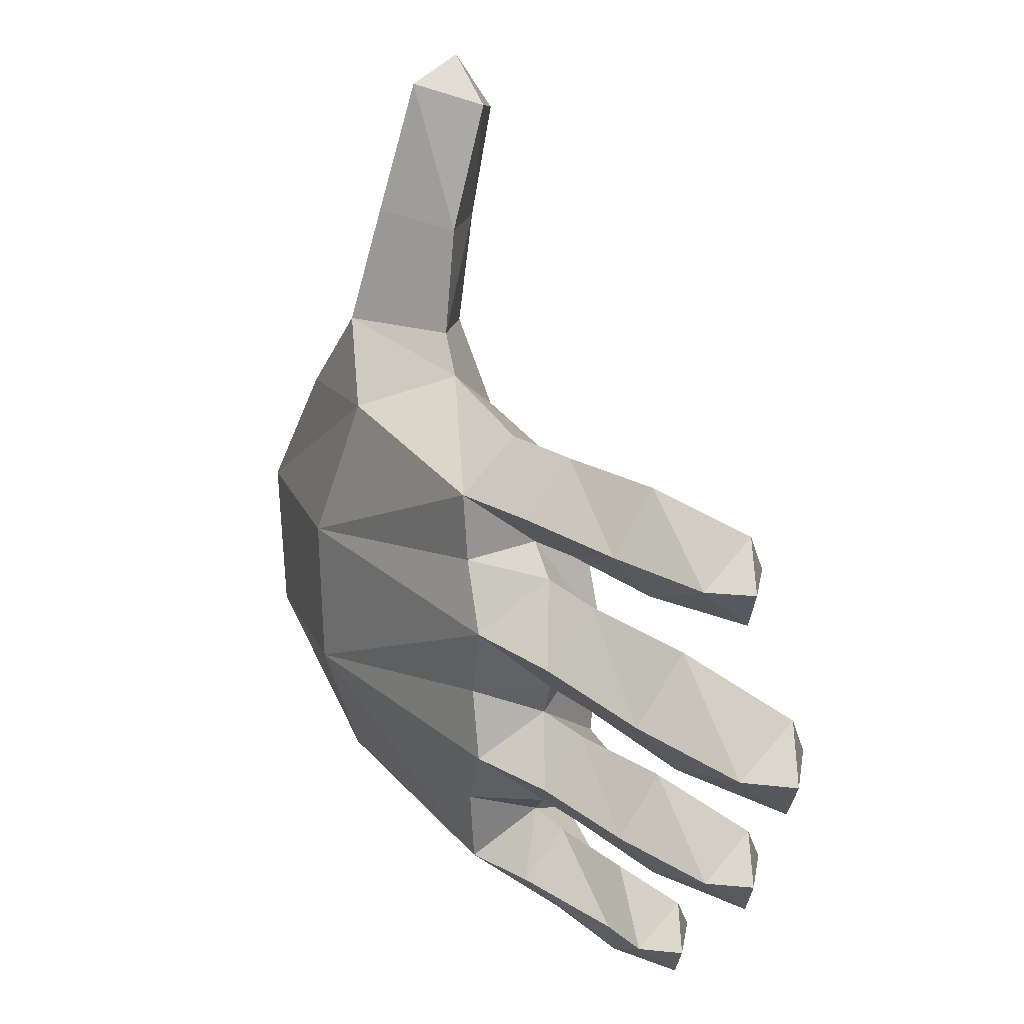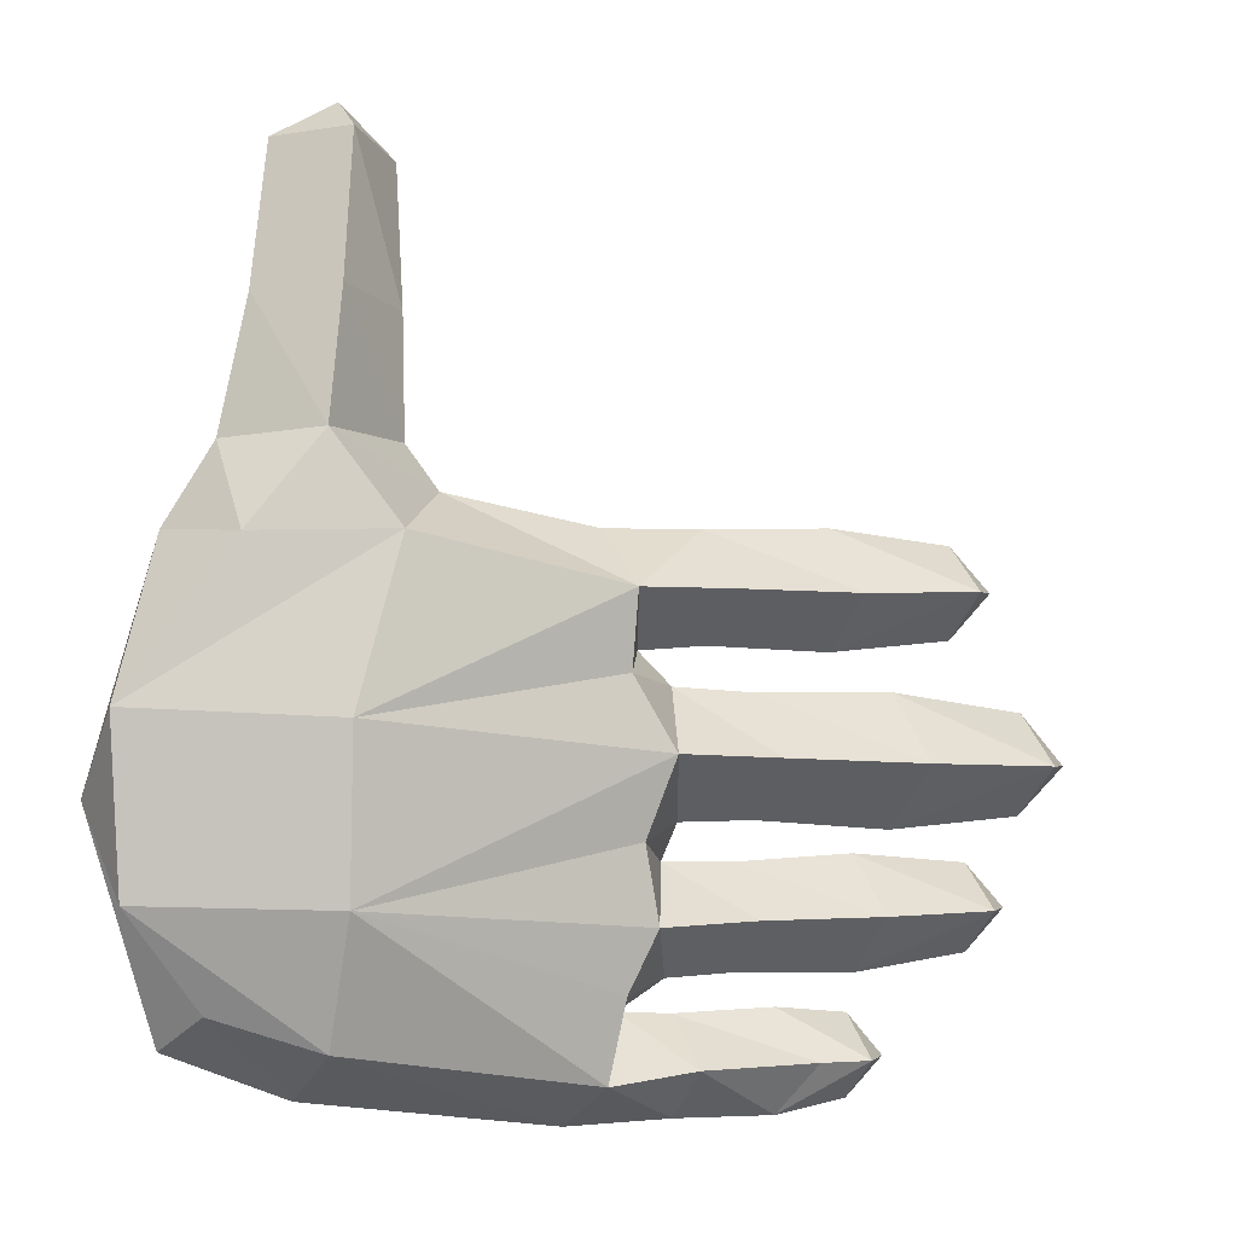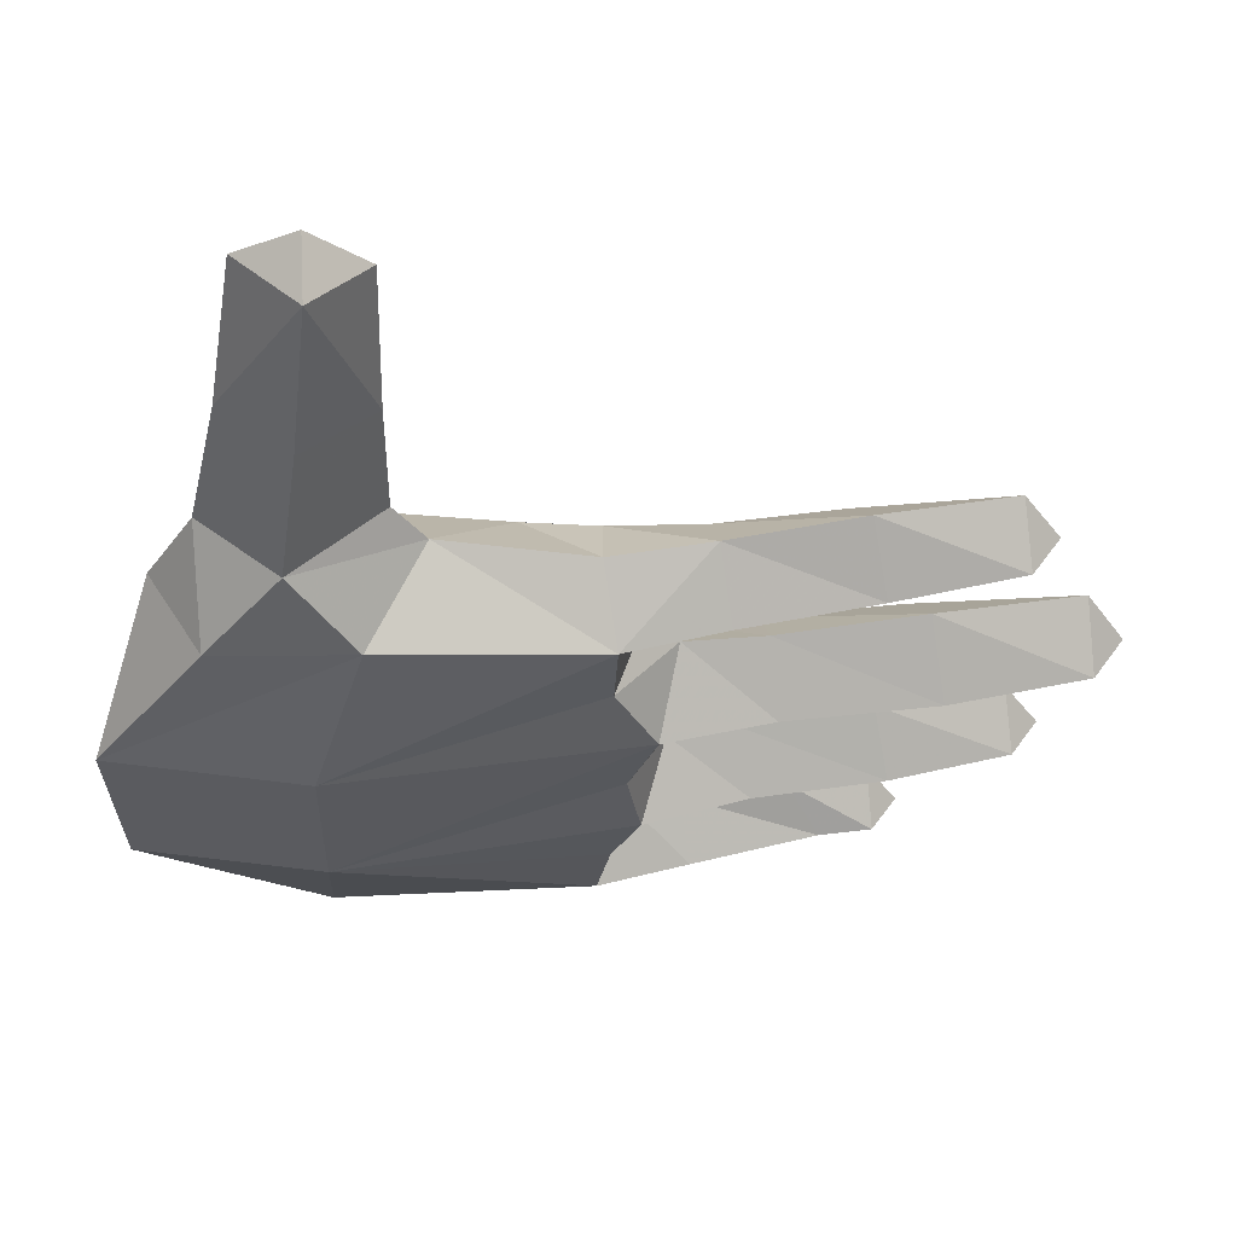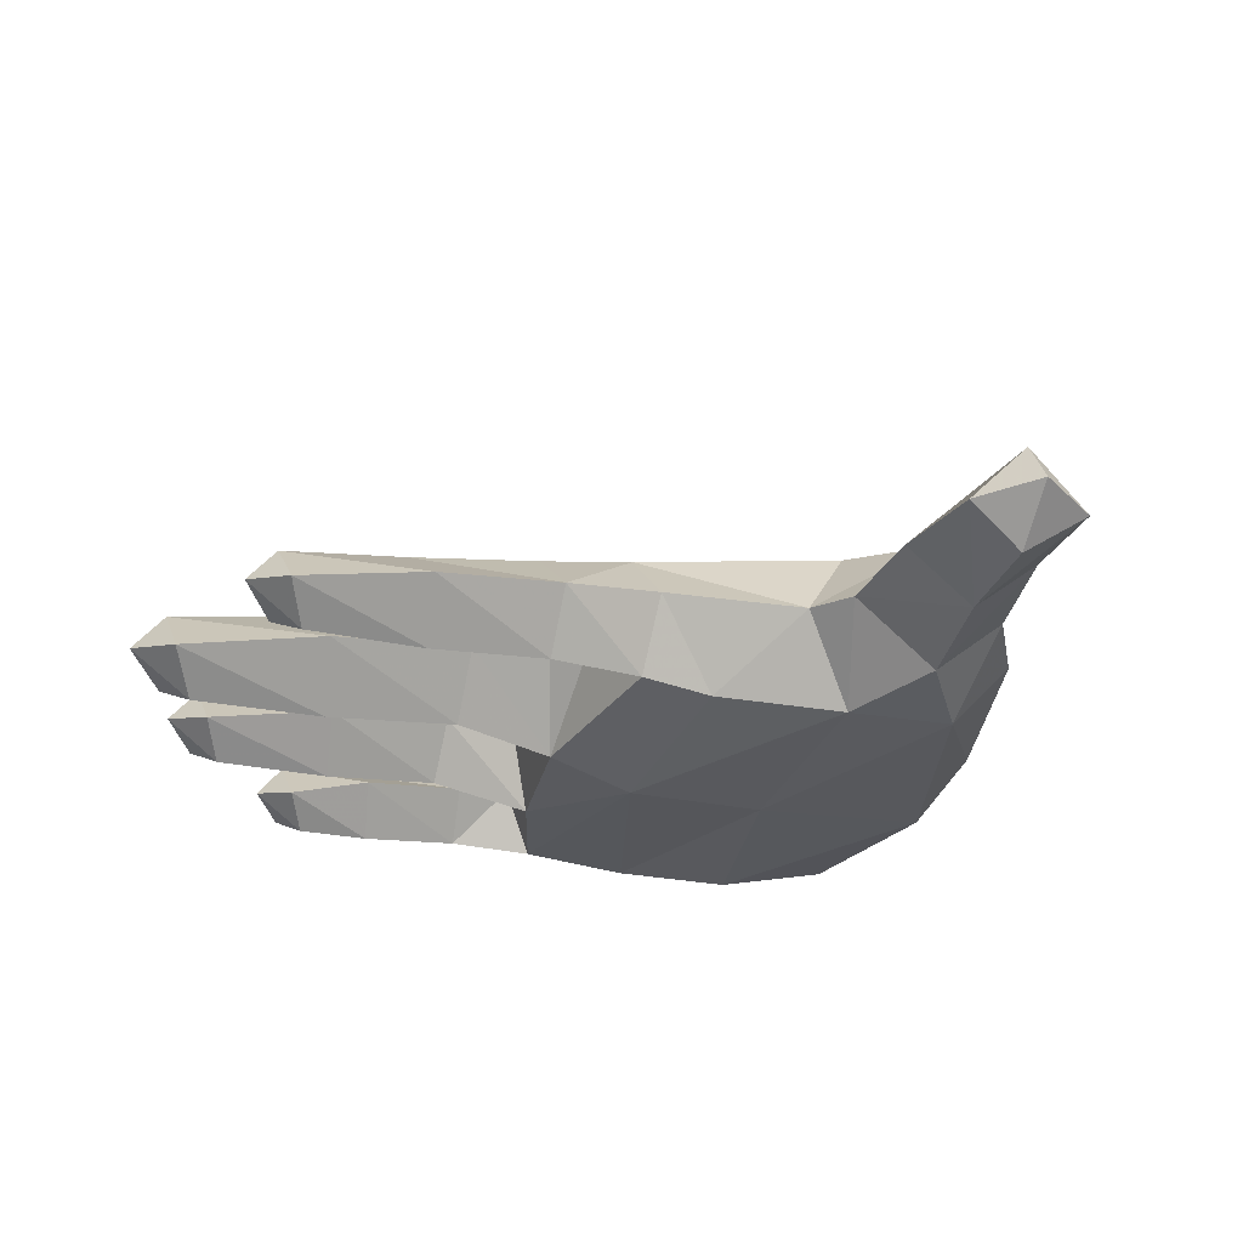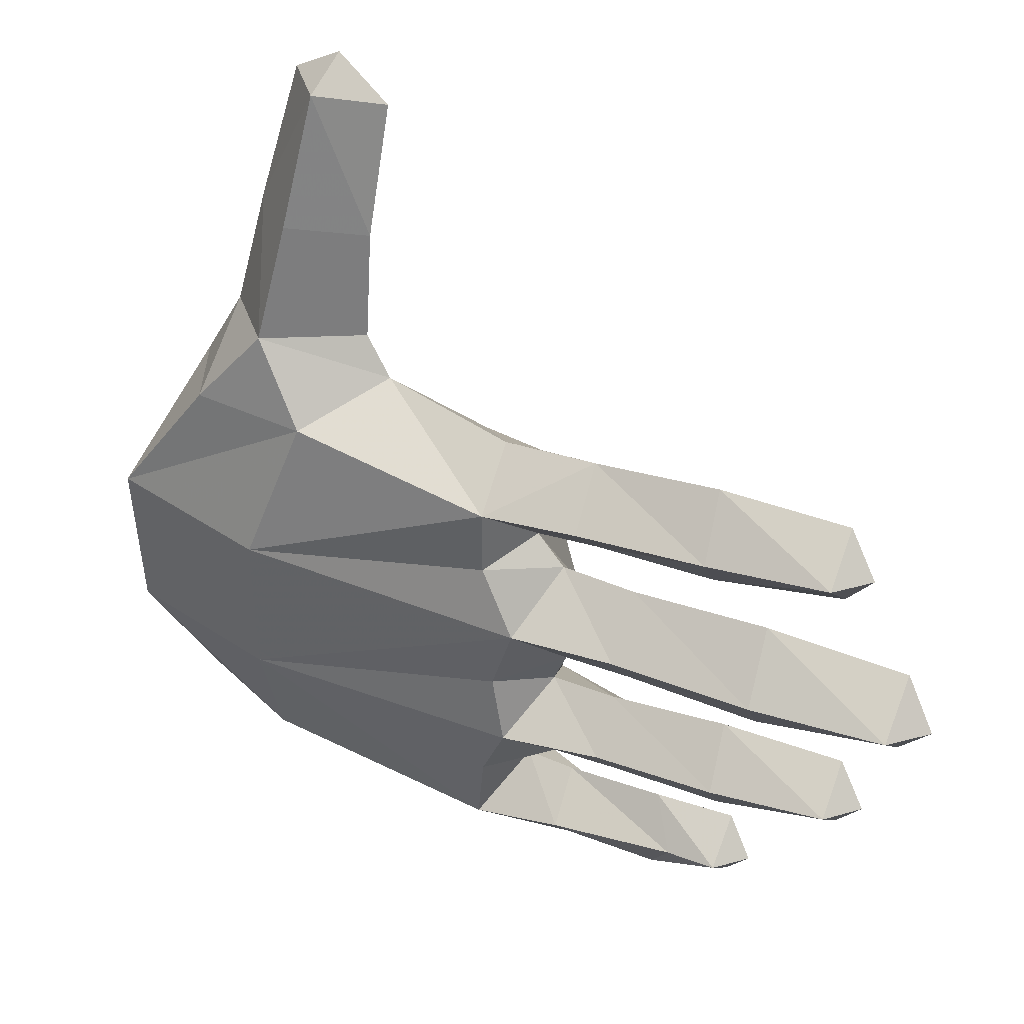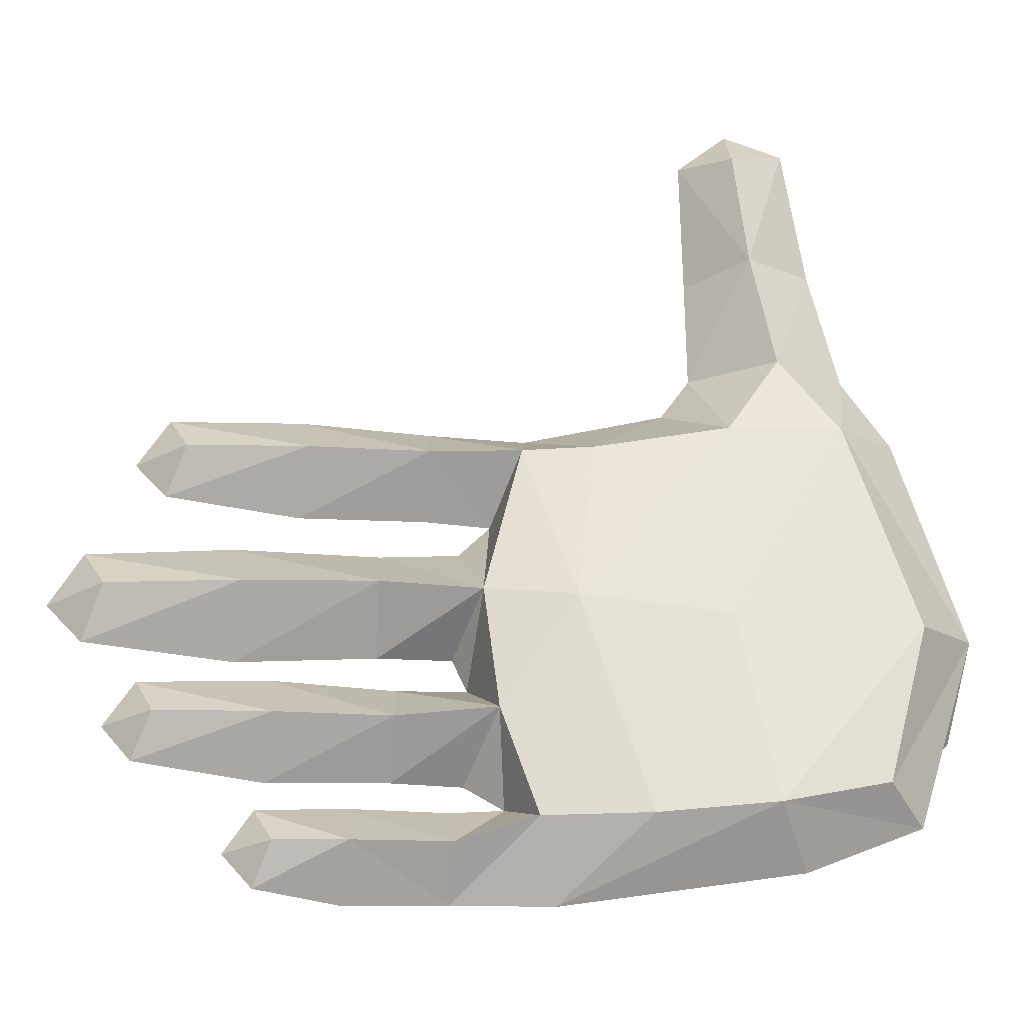
<metadata>
{"format":"obj","ext":"obj","renderer":"f3d","projection":"perspective","resolution":1024,"background":"white","views":[{"elev":18.6,"azim":-117.3,"up":"+Z"},{"elev":-1.1,"azim":159.5,"up":"+Z"},{"elev":54.8,"azim":177.8,"up":"+Z"},{"elev":-31.6,"azim":-20.5,"up":"+Y"},{"elev":34.9,"azim":-148.3,"up":"+Z"},{"elev":-28.3,"azim":0.2,"up":"+Z"}]}
</metadata>
<code>
v -0.2417 0.02263 -0.4244
v -0.2642 0.04904 -0.3832
v -0.2964 0.06242 -0.4254
v -0.2623 0.05002 -0.4667
v -0.2347 0.07419 -0.03066
v -0.09647 0.09463 -0.02485
v -0.09033 0.03388 0.03124
v -0.2224 0.01959 0.02977
v -0.3788 0.04577 -0.01858
v -0.3547 0.01486 0.02916
v -0.4168 0.06093 0.02848
v -0.3795 0.04581 0.076
v -0.2354 0.07404 0.08999
v -0.0935 0.095 0.08592
v 0.01121 0.03287 0.03164
v 0.01352 0.108 0.08419
v 0.09105 0.0254 0.03185
v 0.2391 0.02315 0.05415
v 0.07015 0 -0.1598
v 0.1699 0.1043 0.115
v 0.2733 0.1504 0.2975
v 0.2947 0.18 0.166
v 0.202 0.1003 0.159
v 0.2007 0.08956 0.2807
v 0.2538 0.1141 0.4451
v 0.1965 0.05285 0.4242
v 0.2537 0.05922 0.4753
v 0.3177 0.05133 0.4406
v 0.3446 0.09012 0.2941
v 0.3754 0.1944 0.07233
v 0.3775 0.1045 0.158
v 0.428 0.1044 0.07626
v -0.07388 0.1375 -0.4208
v 0.02426 0.1551 -0.4288
v -0.06446 0.09028 -0.4708
v -0.2681 0.09994 -0.4248
v -0.1774 0.07272 -0.3721
v 0.0099 0.1668 -0.3452
v -0.008166 0.09005 -0.3682
v 0.2878 0.2298 -0.2548
v -0.02056 0.1707 -0.2836
v -0.0515 0.1028 -0.337
v -0.132 0.1444 -0.2825
v -0.006353 0.1706 -0.2049
v -0.04836 0.1011 -0.2281
v -0.03628 0.1777 -0.1246
v -0.06474 0.1021 -0.1911
v -0.1525 0.1528 -0.1303
v 0.2866 0.2345 -0.08897
v 0.006195 0.1701 -0.05043
v -0.05939 0.1017 -0.06347
v 0.002354 0.177 0.02824
v -0.02503 0.101 -0.02959
v -0.2485 0.1277 0.02585
v -0.1036 0.1542 0.02801
v -0.3852 0.1027 0.02885
v 0.2346 0.01568 -0.1754
v 0.2755 0.0219 -0.3842
v 0.1464 0.02121 -0.3962
v 0.3635 0.03167 0.05663
v 0.298 0.03598 0.1475
v 0.2725 0.03021 0.282
v 0.2566 0.01298 0.4109
v -0.02967 0.01859 -0.1445
v -0.146 0.09411 -0.0692
v -0.1416 0.02998 -0.13
v -0.3029 0.07405 -0.06965
v -0.2866 0.01433 -0.1363
v -0.4608 0.04278 -0.09112
v -0.4318 0.008926 -0.1417
v -0.5 0.05948 -0.1447
v -0.4566 0.0431 -0.195
v -0.2976 0.07624 -0.2039
v -0.1457 0.09553 -0.191
v -0.01232 0.01998 -0.2803
v -0.1243 0.09378 -0.2302
v -0.3718 0.01836 -0.284
v -0.3951 0.04743 -0.2397
v -0.4305 0.06173 -0.2845
v -0.1222 0.03766 -0.2827
v -0.2584 0.07803 -0.3415
v -0.1278 0.09618 -0.3348
v -0.05733 0.03699 -0.4212
v 0.02915 0.02713 -0.3972
v -0.06506 0.08482 -0.3725
v -0.1636 0.02583 -0.4233
v 0.04485 0.0888 -0.4729
v 0.4809 0.201 -0.2473
v 0.2941 0.1842 -0.384
v 0.402 0.1688 -0.3478
v 0.4904 0.2044 -0.0791
v 0.231 0.2022 0.07609
v 0.5 0.1235 -0.1607
v 0.4277 0.09764 -0.3855
v 0.3033 0.09179 -0.4361
v -0.1751 0.07747 -0.4753
v -0.2109 0.1058 -0.4235
v -0.4006 0.1012 -0.2842
v -0.3947 0.04792 -0.329
v -0.2589 0.07478 -0.226
v -0.3151 0.1356 -0.1377
v -0.4653 0.1054 -0.1431
v 0.3907 0.04273 -0.3553
v 0.4371 0.0385 -0.1808
v -0.2469 0.0235 -0.2838
v -0.2714 0.1278 -0.2841
f 1 2 3
f 1 3 4
f 5 6 7
f 5 7 8
f 9 5 8
f 9 8 10
f 11 9 10
f 12 11 10
f 12 10 8
f 13 12 8
f 13 8 7
f 14 13 7
f 14 7 15
f 16 14 15
f 16 15 17
f 18 17 19
f 20 17 18
f 21 22 23
f 21 23 24
f 25 21 24
f 25 24 26
f 27 25 26
f 25 27 28
f 21 25 29
f 22 21 29
f 25 28 29
f 30 22 31
f 22 29 31
f 30 31 32
f 33 34 35
f 36 3 2
f 36 2 37
f 38 34 39
f 34 38 40
f 38 41 40
f 41 38 42
f 43 41 42
f 44 40 41
f 44 41 45
f 44 46 40
f 44 45 47
f 46 44 47
f 48 46 47
f 46 49 40
f 46 50 49
f 50 46 51
f 50 52 49
f 52 50 53
f 54 55 6
f 54 6 5
f 56 54 5
f 56 5 9
f 11 56 9
f 56 11 12
f 56 12 13
f 54 56 13
f 54 13 14
f 55 54 14
f 52 55 14
f 52 14 16
f 57 18 19
f 58 57 59
f 57 19 59
f 18 57 60
f 23 18 61
f 18 60 61
f 23 61 62
f 24 23 62
f 26 24 62
f 26 62 63
f 27 26 63
f 28 27 63
f 28 63 62
f 29 62 61
f 29 28 62
f 31 29 61
f 31 61 60
f 32 31 60
f 64 51 65
f 66 64 65
f 66 65 67
f 68 66 67
f 68 67 69
f 70 68 69
f 70 69 71
f 70 71 72
f 68 70 72
f 68 72 73
f 66 68 73
f 66 73 74
f 64 66 74
f 64 74 47
f 64 47 45
f 64 75 19
f 75 64 45
f 75 45 76
f 77 78 79
f 80 81 82
f 75 42 39
f 83 84 39
f 83 39 85
f 83 85 37
f 86 83 37
f 84 83 35
f 59 84 87
f 84 35 87
f 58 59 87
f 84 59 19
f 75 84 19
f 64 19 15
f 17 15 19
f 53 64 15
f 6 53 7
f 53 15 7
f 88 40 49
f 88 89 40
f 88 90 89
f 34 40 89
f 91 30 32
f 91 88 49
f 22 30 92
f 91 49 92
f 30 91 92
f 52 92 49
f 91 32 93
f 88 91 93
f 90 88 93
f 90 93 94
f 90 94 95
f 89 90 95
f 89 95 87
f 34 89 87
f 34 87 35
f 33 35 96
f 97 33 96
f 33 97 85
f 33 85 39
f 34 33 39
f 38 39 42
f 43 42 82
f 98 81 99
f 98 78 100
f 48 47 74
f 101 48 74
f 101 74 73
f 102 101 73
f 102 73 72
f 71 102 72
f 102 71 69
f 102 69 67
f 101 102 67
f 101 67 65
f 48 101 65
f 46 48 51
f 50 51 53
f 95 58 87
f 58 95 94
f 103 58 94
f 103 94 93
f 57 104 60
f 58 103 104
f 103 93 104
f 57 58 104
f 93 60 104
f 93 32 60
f 64 53 51
f 80 75 76
f 80 76 100
f 105 80 100
f 105 100 78
f 77 105 78
f 105 99 81
f 80 105 81
f 75 80 82
f 75 82 42
f 84 75 39
f 86 37 2
f 1 86 2
f 86 1 4
f 86 96 35
f 86 4 96
f 83 86 35
f 20 16 17
f 23 20 18
f 52 20 92
f 22 92 20
f 22 20 23
f 36 97 96
f 36 96 4
f 3 36 4
f 97 36 37
f 97 37 85
f 106 43 82
f 106 82 81
f 98 106 81
f 106 100 76
f 43 106 76
f 43 76 45
f 41 43 45
f 55 53 6
f 55 52 53
f 20 52 16
f 77 79 99
f 105 77 99
f 79 98 99
f 98 79 78
f 106 98 100
f 48 65 51

</code>
